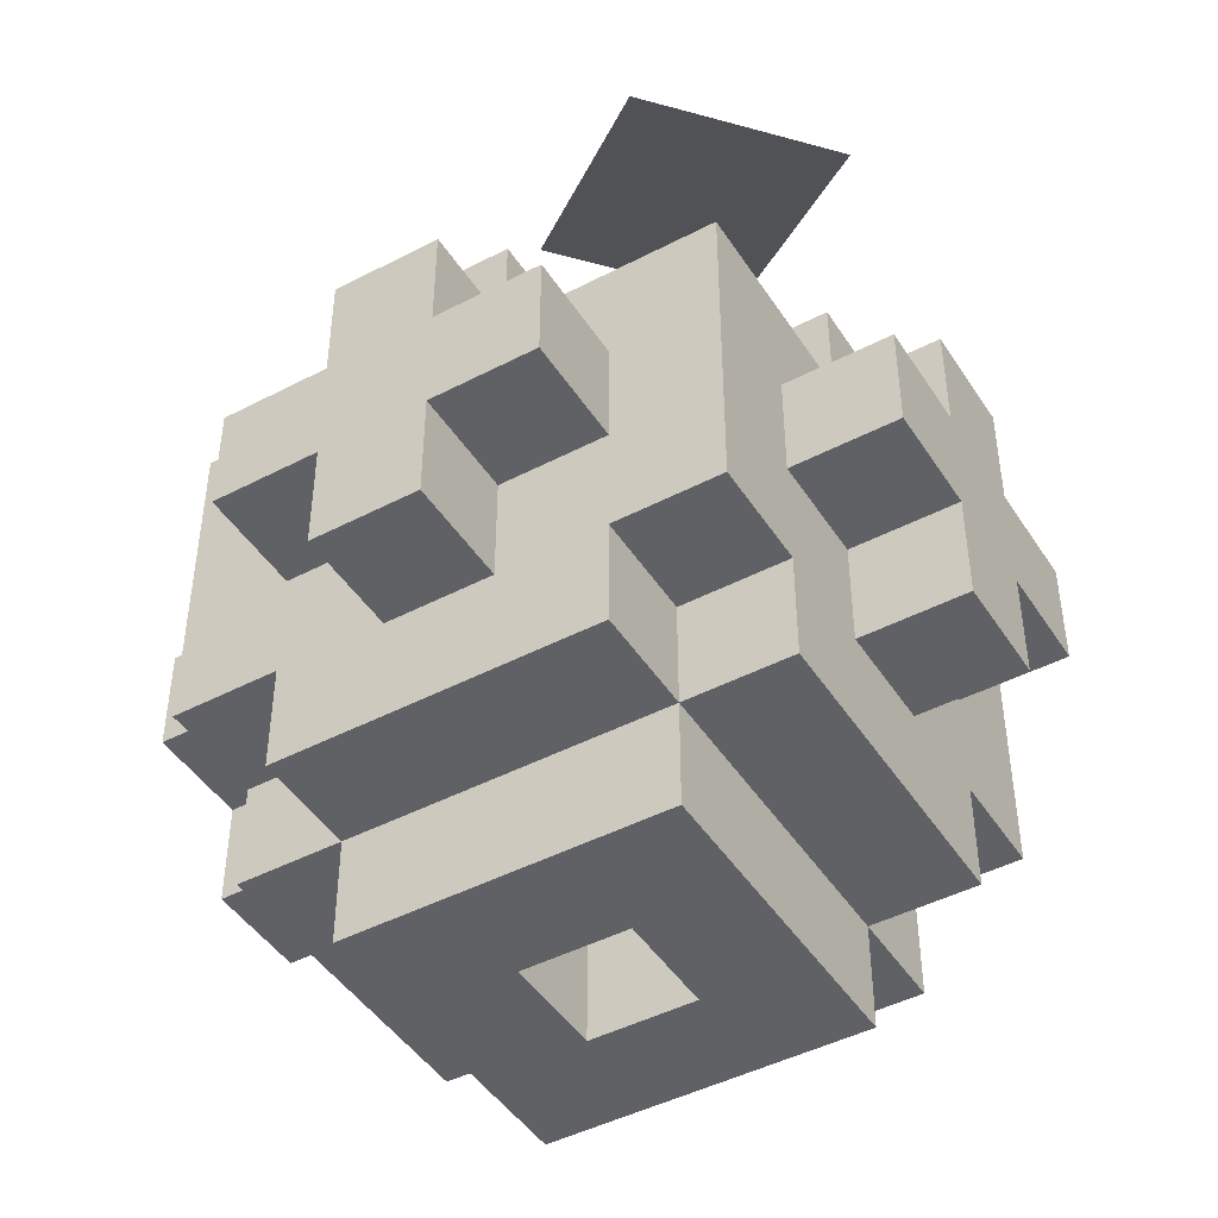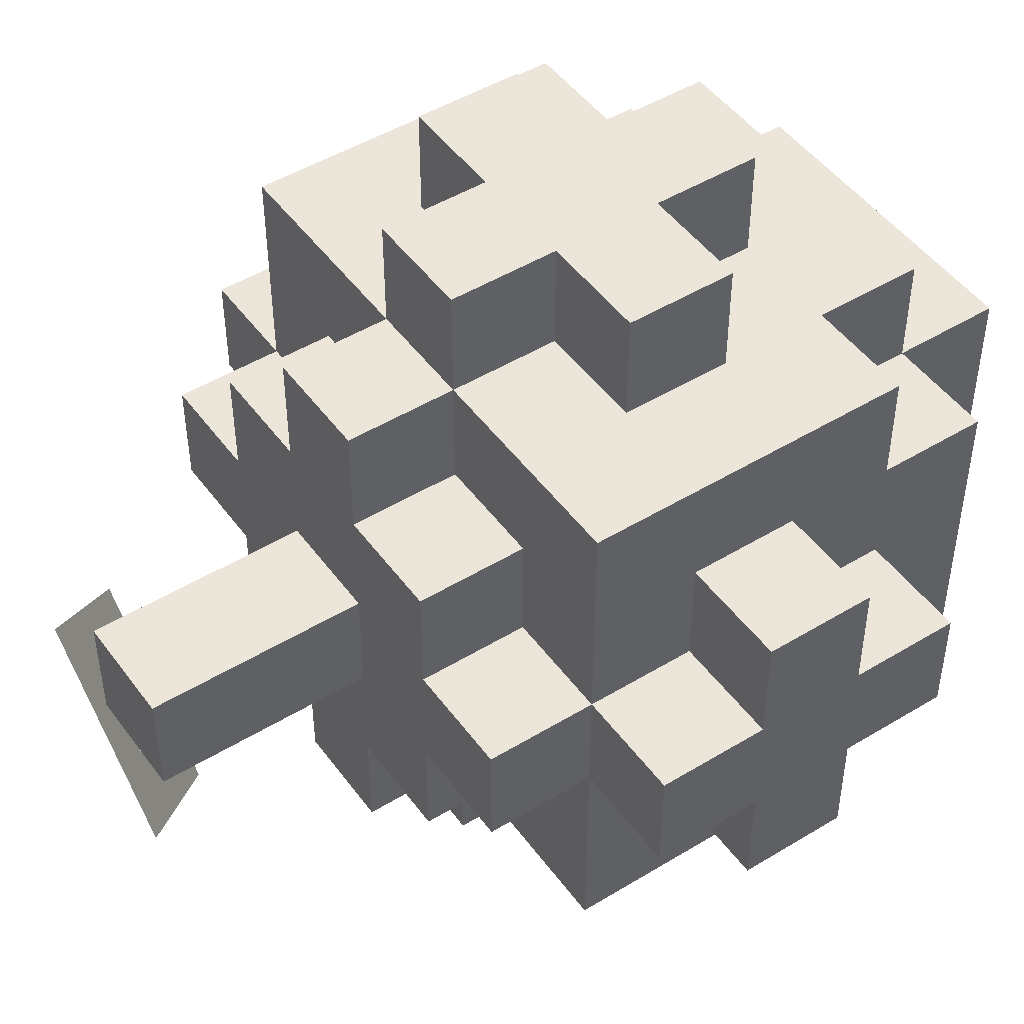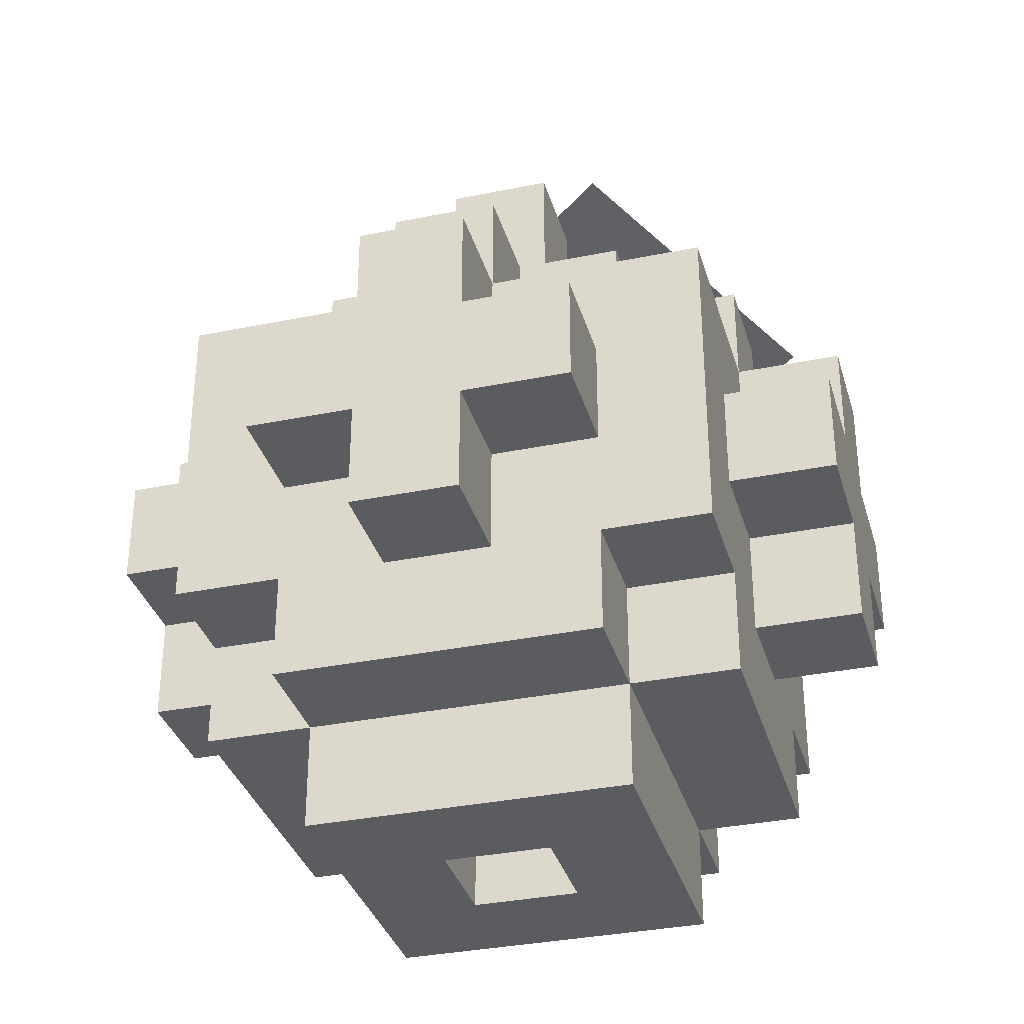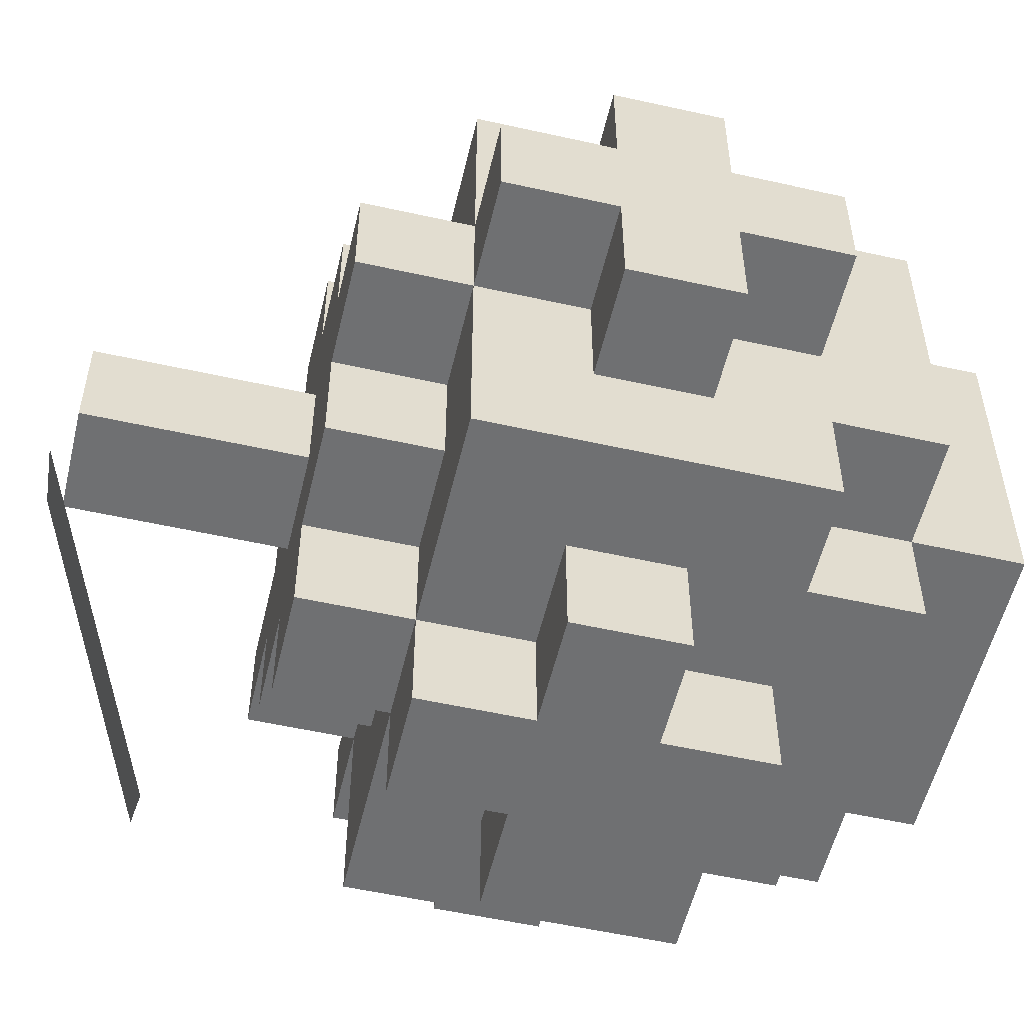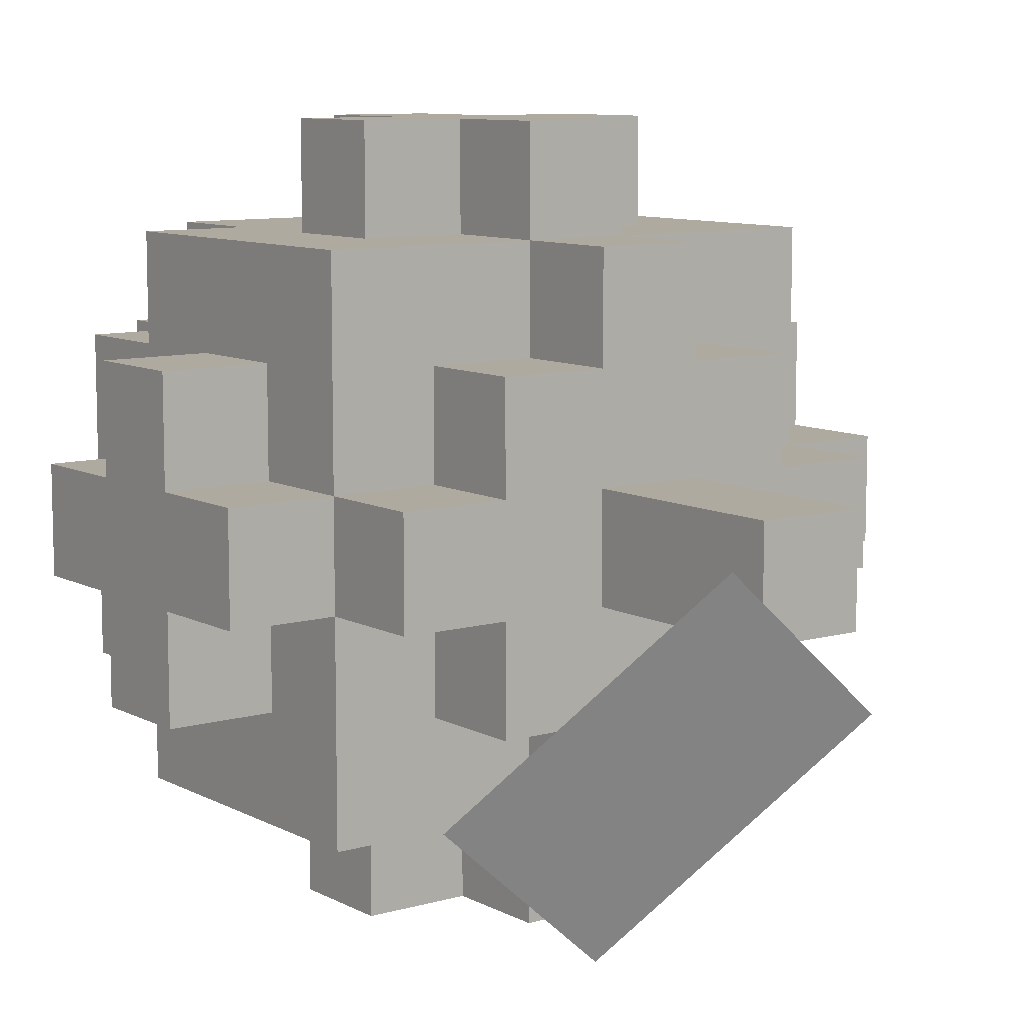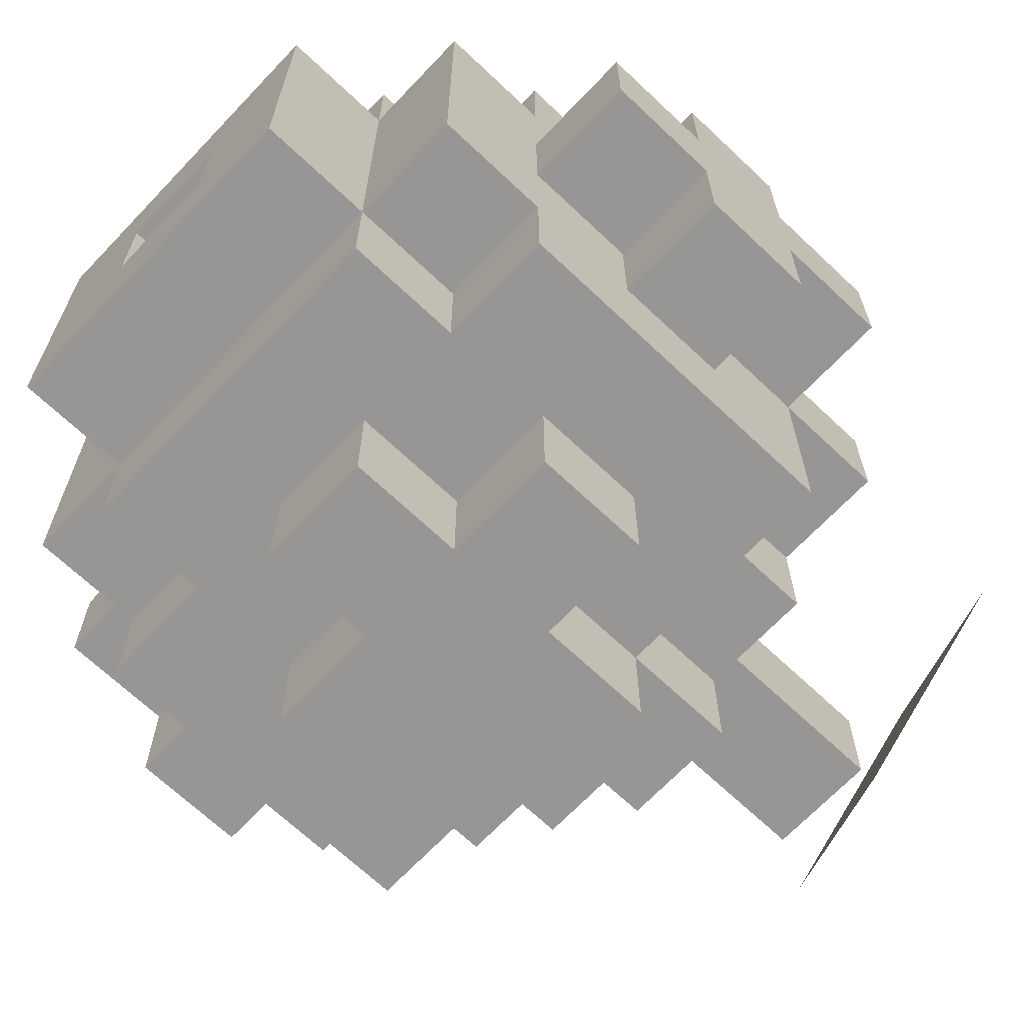
<metadata>
{"format":"obj","ext":"obj","renderer":"f3d","projection":"perspective","resolution":1024,"background":"white","views":[{"elev":-45.6,"azim":121.0,"up":"+Y"},{"elev":47.9,"azim":-124.4,"up":"+Z"},{"elev":-34.0,"azim":15.5,"up":"+Y"},{"elev":-54.8,"azim":-103.3,"up":"+Z"},{"elev":9.4,"azim":143.2,"up":"+Z"},{"elev":-67.9,"azim":46.5,"up":"+Z"}]}
</metadata>
<code>
o Cube.113
v -0.2 -0 0.2
v -0.2 -0 -0.1
v 0.1 -0 0.2
v -0.1 -0 0.1
v -0.3 0.2 0.3
v -0.3 0.5 0.3
v -0.4 0.2 0.1
v -0.3 0.1 0.2
v -0.3 0.2 0.2
v -0.3 0.1 -0.1
v -0.3 0.2 0.1
v -0.4 0.3 0.2
v -0.4 0.4 0.2
v -0.4 0.3 0.1
v -0.4 0.4 0.1
v -0.3 0.3 0.2
v -0.3 0.4 0.2
v -0.3 0.3 0.1
v -0.3 0.4 0.1
v -0.2 0.1 0.3
v -0.2 0.2 0.3
v -0.1 0.2 0.4
v 0.1 0.1 0.3
v -0.1 0.2 0.3
v -0.2 0.3 0.4
v -0.2 0.4 0.4
v -0.2 0.3 0.3
v -0.2 0.4 0.3
v -0.1 0.3 0.4
v -0.1 0.4 0.4
v -0.1 0.3 0.3
v -0.1 0.4 0.3
v -0.2 0.1 0.2
v -0.2 0.2 0.2
v -0.2 0.1 -0.1
v 0.1 0.1 0.2
v -0.1 0.1 0.1
v -0.4 0.5 0.1
v -0.3 0.5 0.1
v -0.3 0.6 0.1
v -0.1 0.5 0.3
v -0.1 0.5 0.4
v -0.1 0.6 0.3
v -0.2 0.5 0.2
v -0.2 0.5 0.1
v -0.1 0.5 0.2
v -0.2 0.6 0.2
v -0.2 0.6 0.1
v -0.1 0.6 0.2
v -0.1 0.6 0.1
v -0.1 0.8 0.1
v -0.1 -0 1e-06
v -0.4 0.2 1e-06
v -0.3 0.2 1e-06
v -0.3 0.2 -0.1
v -0.4 0.3 1e-06
v -0.4 0.4 1e-06
v -0.4 0.3 -0.1
v -0.4 0.4 -0.1
v -0.3 0.3 1e-06
v -0.3 0.4 1e-06
v -0.3 0.3 -0.1
v -0.3 0.4 -0.1
v -0.3 0.2 -0.2
v -0.3 0.5 -0.2
v -0.2 0.2 -0.1
v -0.1 0.1 1e-06
v 0.1 0.1 -0.1
v -0.2 0.1 -0.2
v -0.2 0.2 -0.2
v 0.1 0.1 -0.2
v -0.1 0.2 -0.2
v -0.1 0.2 -0.3
v -0.2 0.3 -0.2
v -0.2 0.4 -0.2
v -0.2 0.3 -0.3
v -0.2 0.4 -0.3
v -0.1 0.3 -0.2
v -0.1 0.4 -0.2
v -0.1 0.3 -0.3
v -0.1 0.4 -0.3
v -0.4 0.5 1e-06
v -0.3 0.5 1e-06
v -0.3 0.6 1e-06
v -0.2 0.5 1e-06
v -0.2 0.5 -0.1
v -0.1 0.5 -0.1
v -0.2 0.6 1e-06
v -0.2 0.6 -0.1
v -0.1 0.6 1e-06
v -0.1 0.8 1e-06
v -0.1 0.6 -0.1
v -0.1 0.5 -0.2
v -0.1 0.5 -0.3
v -0.1 0.6 -0.2
v -1e-06 -0 0.1
v 0.1 -0 -0.1
v -1e-06 0.2 0.4
v -1e-06 0.2 0.3
v 0.1 0.2 0.3
v -1e-06 0.3 0.4
v -1e-06 0.4 0.4
v -1e-06 0.3 0.3
v -1e-06 0.4 0.3
v 0.1 0.3 0.4
v 0.1 0.4 0.4
v 0.1 0.3 0.3
v 0.1 0.4 0.3
v -1e-06 0.1 0.1
v 0.1 0.2 0.2
v 0.2 0.2 0.3
v 0.2 0.5 0.3
v 0.2 0.1 0.2
v 0.2 0.2 0.2
v 0.2 0.1 -0.1
v 0.2 0.2 0.1
v 0.3 0.2 0.1
v 0.2 0.3 0.2
v 0.2 0.4 0.2
v 0.2 0.3 0.1
v 0.2 0.4 0.1
v 0.3 0.3 0.2
v 0.3 0.4 0.2
v 0.3 0.3 0.1
v 0.3 0.4 0.1
v -1e-06 0.5 0.4
v -1e-06 0.5 0.3
v -1e-06 0.6 0.3
v -1e-06 0.5 0.2
v 0.1 0.5 0.2
v 0.1 0.5 0.1
v -1e-06 0.6 0.2
v -1e-06 0.6 0.1
v -1e-06 0.8 0.1
v 0.1 0.6 0.2
v 0.1 0.6 0.1
v 0.2 0.5 0.1
v 0.3 0.5 0.1
v 0.2 0.6 0.1
v -1e-06 -0 1e-06
v -1e-06 0.1 1e-06
v 0.1 0.2 -0.1
v -1e-06 0.2 -0.2
v -1e-06 0.2 -0.3
v 0.1 0.2 -0.2
v -1e-06 0.3 -0.2
v -1e-06 0.4 -0.2
v -1e-06 0.3 -0.3
v -1e-06 0.4 -0.3
v 0.1 0.3 -0.2
v 0.1 0.4 -0.2
v 0.1 0.3 -0.3
v 0.1 0.4 -0.3
v 0.2 0.2 1e-06
v 0.2 0.2 -0.1
v 0.3 0.2 1e-06
v 0.2 0.3 1e-06
v 0.2 0.4 1e-06
v 0.2 0.3 -0.1
v 0.2 0.4 -0.1
v 0.3 0.3 1e-06
v 0.3 0.4 1e-06
v 0.3 0.3 -0.1
v 0.3 0.4 -0.1
v 0.2 0.2 -0.2
v 0.2 0.5 -0.2
v -1e-06 0.5 -0.1
v 0.1 0.5 1e-06
v 0.1 0.5 -0.1
v -1e-06 0.6 1e-06
v -1e-06 0.8 1e-06
v -1e-06 0.6 -0.1
v 0.1 0.6 1e-06
v 0.1 0.6 -0.1
v -1e-06 0.5 -0.2
v -1e-06 0.5 -0.3
v -1e-06 0.6 -0.2
v 0.2 0.5 1e-06
v 0.3 0.5 1e-06
v 0.2 0.6 1e-06
v -0.1035 0.8164 -0.06494
v 0.07635 0.6897 -0.2688
v 0.0465 0.8164 0.06736
v 0.2263 0.6897 -0.1366
f 1 4 3
f 39 19 17
f 32 41 28
f 45 39 44
f 44 6 41
f 83 63 61
f 83 65 63
f 87 93 86
f 86 65 83
f 100 111 107
f 108 127 104
f 137 119 121
f 112 127 108
f 137 131 130
f 137 112 119
f 112 130 127
f 11 10 8 9
f 165 145 150
f 178 158 160
f 166 151 175
f 175 167 169
f 166 169 178
f 23 99 24
f 97 140 52
f 143 71 72
f 2 52 4
f 140 97 96
f 1 2 4
f 14 12 13 15
f 13 12 16 17
f 16 12 14 18
f 13 17 19 15
f 24 21 20 23
f 27 25 26 28
f 26 25 29 30
f 29 25 27 31
f 26 30 32 28
f 6 5 27 28
f 34 9 8 33
f 33 8 10 35
f 34 33 20 21
f 23 20 33 36
f 16 5 6 17
f 11 9 16 18
f 14 7 11 18
f 24 22 29 31
f 27 21 24 31
f 34 21 5 9
f 5 16 9
f 21 27 5
f 2 1 33 35
f 33 1 3 36
f 38 15 19 39
f 32 30 42 41
f 47 49 50 48
f 45 44 47 48
f 28 41 6
f 6 39 17
f 46 44 41
f 47 44 46 49
f 46 41 43 49
f 40 39 45 48
f 58 56 57 59
f 44 39 6
f 2 97 52
f 54 55 10
f 58 59 63 62
f 60 56 58 62
f 57 61 63 59
f 69 70 72 71
f 76 74 75 77
f 76 77 81 80
f 78 74 76 80
f 75 79 81 77
f 10 55 66 35
f 74 64 65 75
f 69 35 66 70
f 68 35 69 71
f 65 64 62 63
f 55 54 60 62
f 53 56 60 54
f 73 72 78 80
f 70 74 78 72
f 66 55 64 70
f 55 62 64
f 64 74 70
f 2 35 68 97
f 57 82 83 61
f 88 90 92 89
f 81 79 93 94
f 86 85 88 89
f 93 79 75
f 85 86 83
f 93 75 65
f 86 89 92 87
f 93 87 92 95
f 83 84 88 85
f 105 107 108 106
f 86 93 65
f 96 97 3
f 23 100 99
f 102 101 105 106
f 105 101 103 107
f 102 106 108 104
f 113 115 116 114
f 122 124 125 123
f 119 118 122 123
f 122 118 120 124
f 119 123 125 121
f 112 108 107 111
f 110 36 113 114
f 113 36 68 115
f 23 36 110 100
f 112 111 118 119
f 98 99 103 101
f 103 99 100 107
f 114 116 120 118
f 120 116 117 124
f 111 100 110 114
f 114 118 111
f 3 97 68 36
f 102 104 127 126
f 132 135 136 133
f 137 121 125 138
f 130 131 136 135
f 127 130 129
f 132 129 130 135
f 127 129 132 128
f 136 131 137 139
f 150 152 153 151
f 112 137 130
f 143 145 71
f 148 149 153 152
f 150 146 148 152
f 147 151 153 149
f 161 163 164 162
f 115 155 154
f 159 160 164 163
f 161 157 159 163
f 158 162 164 160
f 68 142 155 115
f 150 151 166 165
f 68 71 145 142
f 159 165 166 160
f 143 144 148 146
f 143 146 150 145
f 154 155 159 157
f 154 157 161 156
f 155 142 145 165
f 165 159 155
f 170 173 174 172
f 147 149 176 175
f 158 178 179 162
f 175 151 147
f 168 169 174 173
f 178 169 168
f 166 178 160
f 167 172 174 169
f 167 175 177 172
f 168 173 180 178
f 98 22 24 99
f 166 175 169
f 3 4 96
f 30 29 101 102
f 29 22 98 101
f 4 37 109 96
f 42 30 102 126
f 42 126 127 41
f 51 50 133 134
f 49 132 133 50
f 43 41 127 128
f 43 128 132 49
f 143 72 73 144
f 80 81 149 148
f 73 80 148 144
f 67 52 140 141
f 90 91 171 170
f 90 170 172 92
f 81 94 176 149
f 93 175 176 94
f 93 95 177 175
f 92 172 177 95
f 11 7 53 54
f 10 11 54
f 56 14 15 57
f 53 7 14 56
f 4 52 67 37
f 117 116 154 156
f 154 116 115
f 124 161 162 125
f 117 156 161 124
f 140 96 109 141
f 57 15 38 82
f 38 39 83 82
f 90 50 51 91
f 48 50 90 88
f 83 39 40 84
f 40 48 88 84
f 125 162 179 138
f 137 138 179 178
f 133 170 171 134
f 133 136 173 170
f 137 178 180 139
f 136 139 180 173
f 109 37 67 141
f 51 134 171 91
f 183 184 182 181

</code>
